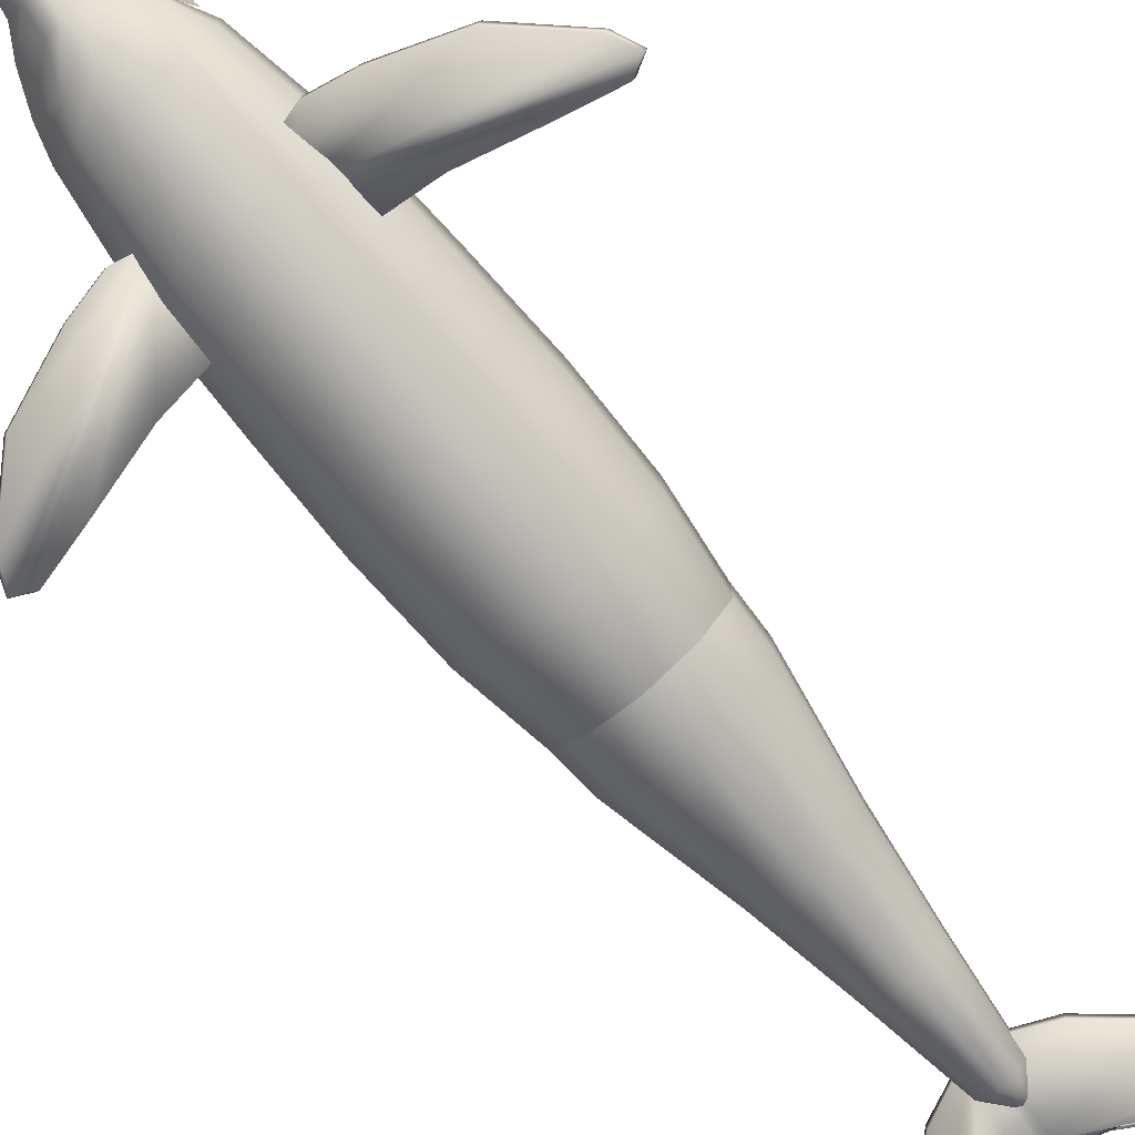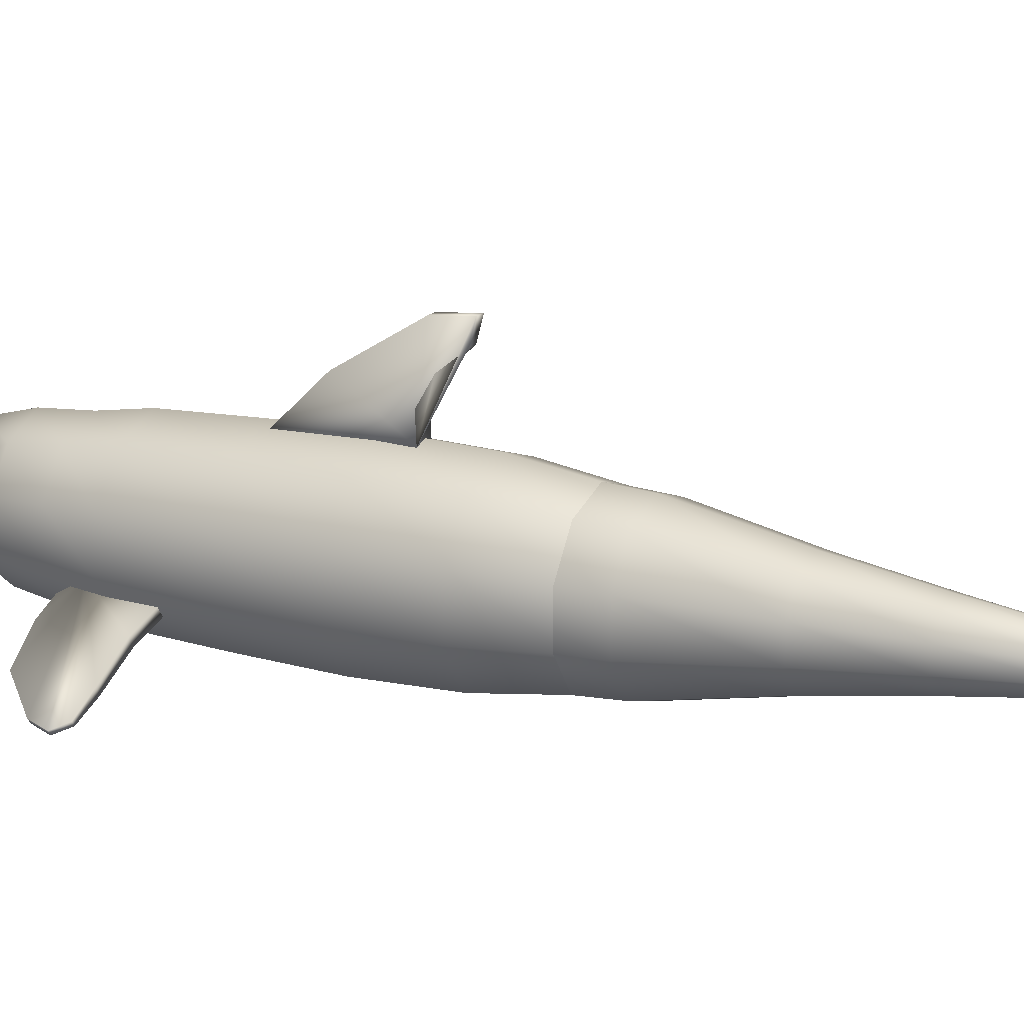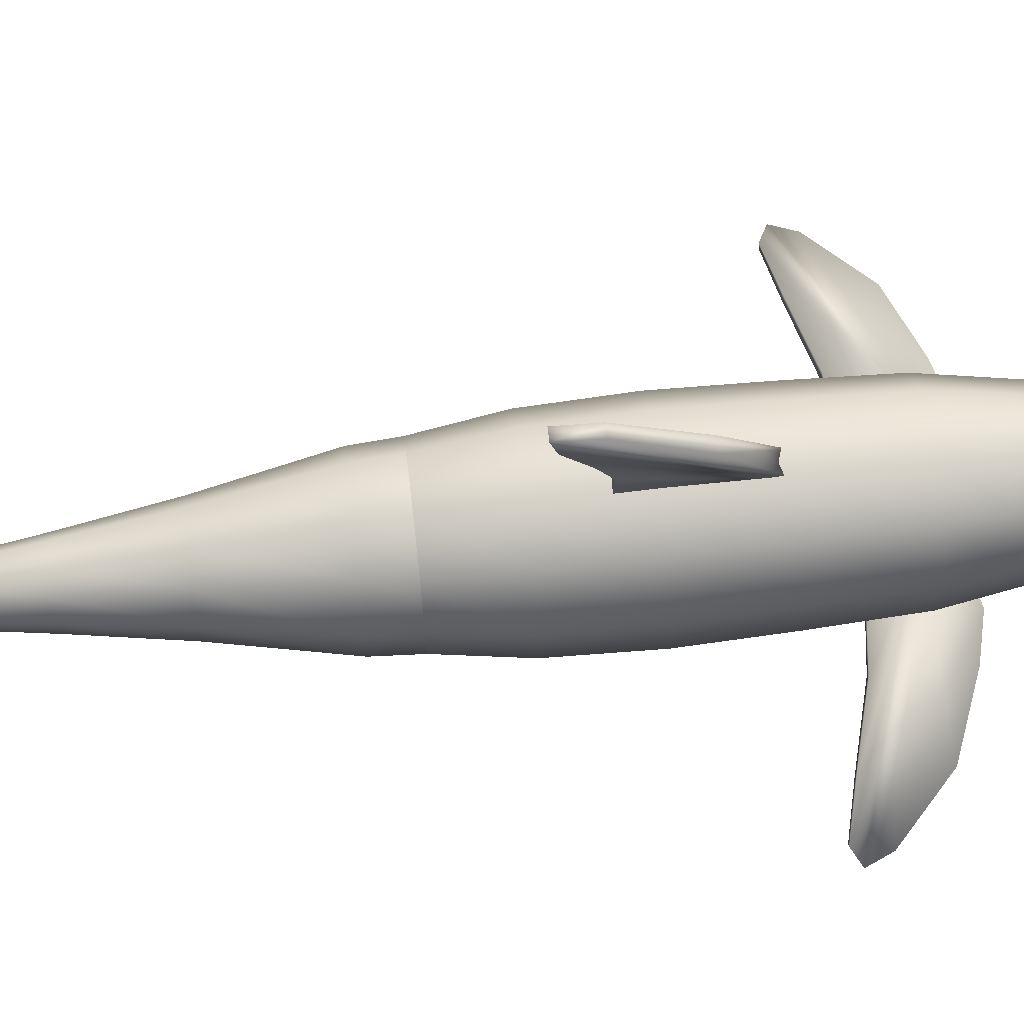
<metadata>
{"format":"obj","ext":"obj","renderer":"f3d","projection":"perspective","resolution":1024,"background":"white","views":[{"elev":-78.3,"azim":40.6,"up":"+Y"},{"elev":16.9,"azim":117.1,"up":"+Y"},{"elev":69.8,"azim":-96.4,"up":"+Y"}]}
</metadata>
<code>
v 0.2324 0.1733 0.6657
v 0.2356 0.2184 0.6206
v 0.2362 0.2596 0.5538
v 0.2362 0.2628 0.5208
v 0.2362 0.2426 0.5263
v 0.2324 0.2262 0.546
v 0.2324 0.2026 0.5599
v 0.2324 0.1789 0.5587
v 0.2512 0.1733 0.6657
v 0.2471 0.2184 0.6206
v 0.2462 0.2596 0.5538
v 0.2462 0.2628 0.5208
v 0.2462 0.2426 0.5263
v 0.2512 0.2262 0.546
v 0.2512 0.2026 0.5599
v 0.2512 0.1789 0.5587
v 0.2178 0.1355 0.3669
v 0.2037 0.1161 0.3669
v 0.2037 0.09206 0.3669
v 0.2178 0.07264 0.3669
v 0.2406 0.06523 0.3669
v 0.2634 0.07264 0.3669
v 0.2775 0.09206 0.3669
v 0.2775 0.1161 0.3669
v 0.2634 0.1355 0.3669
v 0.2406 0.1429 0.3669
v 0.2024 0.1567 0.4301
v 0.1788 0.1241 0.4301
v 0.1788 0.08397 0.4301
v 0.2024 0.05146 0.4301
v 0.2406 0.03905 0.4301
v 0.2788 0.05146 0.4301
v 0.3024 0.08397 0.4301
v 0.3024 0.1241 0.4301
v 0.2788 0.1567 0.4301
v 0.2406 0.1691 0.4301
v 0.1957 0.1659 0.5078
v 0.1679 0.1277 0.5078
v 0.1679 0.08045 0.5078
v 0.1957 0.04226 0.5078
v 0.2406 0.02767 0.5078
v 0.2855 0.04226 0.5078
v 0.3133 0.08045 0.5078
v 0.3133 0.1277 0.5078
v 0.2855 0.1659 0.5078
v 0.2406 0.1805 0.5078
v 0.1941 0.168 0.5878
v 0.1654 0.1285 0.5878
v 0.1654 0.07963 0.5878
v 0.1941 0.0401 0.5878
v 0.2406 0.025 0.5878
v 0.2871 0.0401 0.5878
v 0.3158 0.07963 0.5878
v 0.3158 0.1285 0.5878
v 0.2871 0.168 0.5878
v 0.2406 0.1831 0.5878
v 0.1955 0.1661 0.6684
v 0.1676 0.1278 0.6684
v 0.1676 0.08034 0.6684
v 0.1955 0.04197 0.6684
v 0.2406 0.02731 0.6684
v 0.2857 0.04197 0.6684
v 0.3136 0.08034 0.6684
v 0.3136 0.1278 0.6684
v 0.2857 0.1661 0.6684
v 0.2406 0.1808 0.6684
v 0.1976 0.1632 0.7515
v 0.171 0.1267 0.7515
v 0.171 0.08146 0.7515
v 0.1976 0.04489 0.7515
v 0.2406 0.03092 0.7515
v 0.2836 0.04489 0.7515
v 0.3102 0.08146 0.7515
v 0.3102 0.1267 0.7515
v 0.2836 0.1632 0.7515
v 0.2406 0.1772 0.7515
v 0.2019 0.1574 0.7958
v 0.1779 0.1244 0.7958
v 0.1779 0.08369 0.7958
v 0.2019 0.05073 0.7958
v 0.2406 0.03814 0.7958
v 0.2793 0.05073 0.7958
v 0.3033 0.08369 0.7958
v 0.3033 0.1244 0.7958
v 0.2793 0.1574 0.7958
v 0.2406 0.17 0.7958
v 0.2061 0.1515 0.84
v 0.1848 0.1222 0.84
v 0.1848 0.08592 0.84
v 0.2061 0.05658 0.84
v 0.2406 0.04537 0.84
v 0.2751 0.05658 0.84
v 0.2964 0.08592 0.84
v 0.2964 0.1222 0.84
v 0.2751 0.1515 0.84
v 0.2406 0.1666 0.84
v 0.2157 0.1407 0.8645
v 0.1932 0.1019 0.8635
v 0.1932 0.08152 0.8635
v 0.2157 0.06265 0.8635
v 0.2406 0.05101 0.8635
v 0.2656 0.06265 0.8635
v 0.2869 0.08152 0.8635
v 0.2869 0.1019 0.8635
v 0.2655 0.1403 0.8645
v 0.2406 0.1557 0.8808
v 0.2279 0.1147 0.8932
v 0.2058 0.1016 0.8906
v 0.2058 0.08086 0.8906
v 0.2279 0.07002 0.8906
v 0.2406 0.05785 0.891
v 0.2533 0.07002 0.8906
v 0.2719 0.08144 0.8909
v 0.2719 0.101 0.8911
v 0.2533 0.1147 0.8932
v 0.2406 0.1325 0.9027
v 0.2296 0.1048 0.9098
v 0.2178 0.09495 0.9106
v 0.2178 0.08171 0.9096
v 0.2294 0.07221 0.9104
v 0.2406 0.06392 0.9112
v 0.2518 0.07221 0.9104
v 0.261 0.0817 0.9104
v 0.2611 0.09431 0.9106
v 0.2517 0.1051 0.9098
v 0.2406 0.1099 0.9116
v 0.2309 0.09755 0.9433
v 0.2251 0.09249 0.9431
v 0.2251 0.08125 0.9431
v 0.231 0.07312 0.9431
v 0.2406 0.07002 0.9431
v 0.2502 0.07312 0.9431
v 0.2561 0.08125 0.9431
v 0.2561 0.09249 0.9431
v 0.2503 0.09755 0.9433
v 0.2406 0.1039 0.9438
v 0.2348 0.09433 0.9684
v 0.2311 0.09053 0.9684
v 0.2311 0.08321 0.9684
v 0.2348 0.07824 0.9684
v 0.2406 0.07634 0.9684
v 0.2464 0.07824 0.9684
v 0.2501 0.08321 0.9684
v 0.2501 0.09053 0.9684
v 0.2464 0.09433 0.9684
v 0.2406 0.09623 0.9684
v 0.2406 0.1041 0.3504
v 0.2406 0.08683 0.975
v 0.2294 0.1195 0.1393
v 0.2225 0.1099 0.1393
v 0.2225 0.09818 0.1393
v 0.2294 0.08865 0.1393
v 0.2406 0.08502 0.1393
v 0.2518 0.08865 0.1393
v 0.2587 0.09818 0.1393
v 0.2587 0.1099 0.1393
v 0.2518 0.1195 0.1393
v 0.2406 0.1231 0.1393
v 0.2224 0.1292 0.222
v 0.2111 0.1137 0.222
v 0.2111 0.09447 0.222
v 0.2224 0.07894 0.222
v 0.2406 0.07301 0.222
v 0.2588 0.07894 0.222
v 0.2701 0.09447 0.222
v 0.2701 0.1137 0.222
v 0.2588 0.1292 0.222
v 0.2406 0.1351 0.222
v 0.2145 0.14 0.3047
v 0.1984 0.1178 0.3047
v 0.1984 0.09034 0.3047
v 0.2145 0.06815 0.3047
v 0.2406 0.05968 0.3047
v 0.2667 0.06815 0.3047
v 0.2828 0.09034 0.3047
v 0.2828 0.1178 0.3047
v 0.2667 0.14 0.3047
v 0.2406 0.1484 0.3047
v 0.2028 0.1562 0.4047
v 0.1794 0.124 0.4047
v 0.1794 0.08416 0.4047
v 0.2028 0.05197 0.4047
v 0.2406 0.03967 0.4047
v 0.2784 0.05197 0.4047
v 0.3018 0.08416 0.4047
v 0.3018 0.124 0.4047
v 0.2784 0.1562 0.4047
v 0.2406 0.1684 0.4047
v 0.1988 0.1615 0.5141
v 0.173 0.126 0.5141
v 0.173 0.0821 0.5141
v 0.1988 0.04657 0.5141
v 0.2406 0.033 0.5141
v 0.2824 0.04657 0.5141
v 0.3082 0.0821 0.5141
v 0.3082 0.126 0.5141
v 0.2824 0.1615 0.5141
v 0.2406 0.1751 0.5141
v 0.2075 0.1497 0.5461
v 0.187 0.1215 0.5461
v 0.187 0.08664 0.5461
v 0.2075 0.05844 0.5461
v 0.2406 0.04767 0.5461
v 0.2737 0.05844 0.5461
v 0.2942 0.08664 0.5461
v 0.2942 0.1215 0.5461
v 0.2737 0.1497 0.5461
v 0.2406 0.1604 0.5461
v 0.241 0.1041 0.5796
v 0.2412 0.1041 0.5799
v 0.2412 0.1041 0.5804
v 0.241 0.1041 0.5807
v 0.2406 0.1041 0.5808
v 0.2402 0.1041 0.5807
v 0.24 0.1041 0.5804
v 0.24 0.1041 0.5799
v 0.2402 0.1041 0.5796
v 0.2406 0.1041 0.5795
v 0.2406 0.1041 0.1113
v 0.2501 0.09786 0.08312
v 0.2734 0.09786 0.07648
v 0.3257 0.1016 0.04576
v 0.3473 0.1016 0.02832
v 0.3648 0.1016 0.025
v 0.3648 0.1016 0.04659
v 0.3307 0.09947 0.1064
v 0.2892 0.09786 0.1429
v 0.2414 0.1079 0.09402
v 0.2415 0.09814 0.1651
v 0.192 0.09786 0.1429
v 0.1505 0.09947 0.1064
v 0.1164 0.1016 0.04659
v 0.1164 0.1016 0.025
v 0.1339 0.1016 0.02832
v 0.1555 0.1016 0.04576
v 0.2078 0.09786 0.07648
v 0.231 0.09786 0.08312
v 0.2413 0.09823 0.09351
v 0.231 0.108 0.08312
v 0.2501 0.108 0.08312
v 0.2734 0.108 0.07648
v 0.3257 0.1056 0.04576
v 0.3473 0.1056 0.02832
v 0.3648 0.1056 0.025
v 0.3648 0.1056 0.04659
v 0.3307 0.107 0.1064
v 0.2892 0.108 0.1429
v 0.2078 0.108 0.07648
v 0.2422 0.1071 0.1648
v 0.192 0.108 0.1429
v 0.1505 0.107 0.1064
v 0.1164 0.1056 0.04659
v 0.1164 0.1056 0.025
v 0.1339 0.1056 0.02832
v 0.1555 0.1056 0.04576
v 0.1997 0.06558 0.7778
v 0.1762 0.06146 0.7839
v 0.1421 0.05548 0.7766
v 0.08273 0.04665 0.7545
v 0.03613 0.04175 0.7105
v 0.02775 0.04021 0.6904
v 0.04155 0.0427 0.683
v 0.082 0.0464 0.6926
v 0.1425 0.05538 0.7082
v 0.1971 0.06497 0.7137
v 0.2149 0.06818 0.7494
v 0.1961 0.07415 0.7777
v 0.1725 0.07003 0.7839
v 0.1385 0.06404 0.7766
v 0.07938 0.05362 0.7544
v 0.03338 0.04551 0.7104
v 0.025 0.04397 0.6903
v 0.0388 0.04646 0.6829
v 0.07866 0.05334 0.6925
v 0.1389 0.06395 0.7081
v 0.1934 0.07353 0.7136
v 0.2113 0.07675 0.7493
v 0.2815 0.06558 0.7778
v 0.305 0.06146 0.7839
v 0.3391 0.05548 0.7766
v 0.3985 0.04665 0.7545
v 0.4451 0.04175 0.7105
v 0.4535 0.04021 0.6904
v 0.4396 0.0427 0.683
v 0.3992 0.0464 0.6926
v 0.3387 0.05538 0.7082
v 0.2841 0.06497 0.7137
v 0.2663 0.06818 0.7494
v 0.2851 0.07415 0.7777
v 0.3087 0.07003 0.7839
v 0.3427 0.06404 0.7766
v 0.4018 0.05362 0.7544
v 0.4478 0.04551 0.7104
v 0.4562 0.04397 0.6903
v 0.4424 0.04646 0.6829
v 0.4025 0.05334 0.6925
v 0.3423 0.06395 0.7081
v 0.2878 0.07353 0.7136
v 0.2699 0.07675 0.7493
v 0.1894 0.1136 0.8578
v 0.1909 0.1225 0.8612
v 0.1946 0.1262 0.8694
v 0.1982 0.1225 0.8776
v 0.1997 0.1136 0.8809
v 0.1982 0.1046 0.8776
v 0.1946 0.1009 0.8694
v 0.1909 0.1046 0.8612
v 0.1879 0.1136 0.8524
v 0.19 0.1263 0.8572
v 0.1952 0.1315 0.8688
v 0.2004 0.1263 0.8804
v 0.2025 0.1136 0.8852
v 0.2004 0.1009 0.8804
v 0.1952 0.09563 0.8688
v 0.19 0.1009 0.8572
v 0.2928 0.1139 0.8557
v 0.2911 0.1228 0.859
v 0.287 0.1265 0.867
v 0.2828 0.1228 0.8749
v 0.2811 0.1139 0.8782
v 0.2828 0.1049 0.8749
v 0.287 0.1012 0.867
v 0.2911 0.1049 0.859
v 0.2932 0.1139 0.8515
v 0.2909 0.1266 0.8562
v 0.2852 0.1318 0.8676
v 0.2796 0.1266 0.8789
v 0.2773 0.1139 0.8836
v 0.2796 0.1012 0.8789
v 0.2852 0.09594 0.8676
v 0.2909 0.1012 0.8562
f 138 137 148
f 127 136 137
f 136 135 146
f 137 146 148
f 146 145 148
f 145 144 148
f 144 143 148
f 143 142 148
f 142 141 148
f 141 140 148
f 135 134 145
f 140 139 148
f 139 138 148
f 9 16 1
f 10 9 2
f 11 10 3
f 12 11 4
f 13 12 5
f 14 13 6
f 15 14 7
f 16 15 8
f 2 1 3
f 14 15 16
f 18 147 17
f 19 147 18
f 20 147 19
f 21 147 20
f 22 147 21
f 23 147 22
f 24 147 23
f 25 147 24
f 26 147 25
f 17 147 26
f 18 17 28
f 19 18 29
f 20 19 30
f 21 20 31
f 22 21 32
f 23 22 33
f 24 23 34
f 25 24 35
f 26 25 36
f 17 26 27
f 28 27 38
f 29 28 39
f 30 29 40
f 31 30 41
f 32 31 42
f 33 32 43
f 34 33 44
f 35 34 45
f 36 35 46
f 27 36 37
f 38 37 48
f 39 38 49
f 40 39 50
f 41 40 51
f 42 41 52
f 43 42 53
f 44 43 54
f 45 44 55
f 46 45 56
f 37 46 47
f 48 47 58
f 49 48 59
f 50 49 60
f 51 50 61
f 52 51 62
f 53 52 63
f 54 53 64
f 55 54 65
f 56 55 66
f 47 56 57
f 58 57 68
f 59 58 69
f 60 59 70
f 61 60 71
f 62 61 72
f 63 62 73
f 64 63 74
f 65 64 75
f 66 65 76
f 57 66 67
f 68 67 78
f 69 68 79
f 70 69 80
f 71 70 81
f 72 71 82
f 73 72 83
f 74 73 84
f 75 74 85
f 76 75 86
f 67 76 77
f 78 77 88
f 79 78 89
f 80 79 90
f 81 80 91
f 82 81 92
f 83 82 93
f 84 83 94
f 85 84 95
f 86 85 96
f 77 86 87
f 88 87 98
f 89 88 99
f 90 89 100
f 91 90 101
f 92 91 102
f 93 92 103
f 94 93 104
f 95 94 105
f 96 95 106
f 87 96 97
f 98 97 108
f 99 98 109
f 100 99 110
f 101 100 111
f 102 101 112
f 103 102 113
f 104 103 114
f 105 104 115
f 106 105 116
f 97 106 107
f 108 107 118
f 109 108 119
f 110 109 120
f 111 110 121
f 112 111 122
f 113 112 123
f 114 113 124
f 115 114 125
f 116 115 126
f 107 116 117
f 118 117 128
f 119 118 129
f 120 119 130
f 121 120 131
f 122 121 132
f 123 122 133
f 124 123 134
f 125 124 135
f 126 125 136
f 117 126 127
f 128 127 138
f 129 128 139
f 130 129 140
f 131 130 141
f 132 131 142
f 133 132 143
f 134 133 144
f 150 219 149
f 151 219 150
f 152 219 151
f 153 219 152
f 154 219 153
f 155 219 154
f 156 219 155
f 157 219 156
f 158 219 157
f 149 219 158
f 150 149 160
f 151 150 161
f 152 151 162
f 153 152 163
f 154 153 164
f 155 154 165
f 156 155 166
f 157 156 167
f 158 157 168
f 149 158 159
f 160 159 170
f 161 160 171
f 162 161 172
f 163 162 173
f 164 163 174
f 165 164 175
f 166 165 176
f 167 166 177
f 168 167 178
f 159 168 169
f 170 169 180
f 171 170 181
f 172 171 182
f 173 172 183
f 174 173 184
f 175 174 185
f 176 175 186
f 177 176 187
f 178 177 188
f 169 178 179
f 180 179 190
f 181 180 191
f 182 181 192
f 183 182 193
f 184 183 194
f 185 184 195
f 186 185 196
f 187 186 197
f 188 187 198
f 179 188 189
f 190 189 200
f 191 190 201
f 192 191 202
f 193 192 203
f 194 193 204
f 195 194 205
f 196 195 206
f 197 196 207
f 198 197 208
f 189 198 199
f 200 199 210
f 201 200 211
f 202 201 212
f 203 202 213
f 204 203 214
f 205 204 215
f 206 205 216
f 207 206 217
f 208 207 218
f 199 208 209
f 240 228 220
f 241 240 221
f 242 241 222
f 243 242 223
f 244 243 224
f 245 244 225
f 246 245 226
f 247 246 227
f 229 249 227
f 250 249 230
f 251 250 231
f 252 251 232
f 253 252 233
f 254 253 234
f 255 254 235
f 248 255 236
f 239 248 237
f 228 239 238
f 230 229 231
f 239 228 248
f 247 249 246
f 220 238 221
f 267 277 256
f 268 267 257
f 269 268 258
f 270 269 259
f 271 270 260
f 272 271 261
f 273 272 262
f 274 273 263
f 275 274 264
f 276 275 265
f 277 276 266
f 257 256 258
f 276 277 275
f 278 288 289
f 279 278 290
f 280 279 291
f 281 280 292
f 282 281 293
f 283 282 294
f 284 283 295
f 285 284 296
f 286 285 297
f 287 286 298
f 288 287 299
f 287 288 286
f 290 289 291
f 306 307 305
f 314 315 313
f 317 316 318
f 325 324 326
f 137 136 146
f 146 135 145
f 145 134 144
f 1 16 8
f 2 9 1
f 3 10 2
f 4 11 3
f 5 12 4
f 6 13 5
f 7 14 6
f 8 15 7
f 3 1 4
f 4 1 5
f 5 1 6
f 6 1 7
f 7 1 8
f 14 16 13
f 13 16 12
f 12 16 11
f 11 16 10
f 10 16 9
f 28 17 27
f 29 18 28
f 30 19 29
f 31 20 30
f 32 21 31
f 33 22 32
f 34 23 33
f 35 24 34
f 36 25 35
f 27 26 36
f 38 27 37
f 39 28 38
f 40 29 39
f 41 30 40
f 42 31 41
f 43 32 42
f 44 33 43
f 45 34 44
f 46 35 45
f 37 36 46
f 48 37 47
f 49 38 48
f 50 39 49
f 51 40 50
f 52 41 51
f 53 42 52
f 54 43 53
f 55 44 54
f 56 45 55
f 47 46 56
f 58 47 57
f 59 48 58
f 60 49 59
f 61 50 60
f 62 51 61
f 63 52 62
f 64 53 63
f 65 54 64
f 66 55 65
f 57 56 66
f 68 57 67
f 69 58 68
f 70 59 69
f 71 60 70
f 72 61 71
f 73 62 72
f 74 63 73
f 75 64 74
f 76 65 75
f 67 66 76
f 78 67 77
f 79 68 78
f 80 69 79
f 81 70 80
f 82 71 81
f 83 72 82
f 84 73 83
f 85 74 84
f 86 75 85
f 77 76 86
f 88 77 87
f 89 78 88
f 90 79 89
f 91 80 90
f 92 81 91
f 93 82 92
f 94 83 93
f 95 84 94
f 96 85 95
f 87 86 96
f 98 87 97
f 99 88 98
f 100 89 99
f 101 90 100
f 102 91 101
f 103 92 102
f 104 93 103
f 105 94 104
f 106 95 105
f 97 96 106
f 108 97 107
f 109 98 108
f 110 99 109
f 111 100 110
f 112 101 111
f 113 102 112
f 114 103 113
f 115 104 114
f 116 105 115
f 107 106 116
f 118 107 117
f 119 108 118
f 120 109 119
f 121 110 120
f 122 111 121
f 123 112 122
f 124 113 123
f 125 114 124
f 126 115 125
f 117 116 126
f 128 117 127
f 129 118 128
f 130 119 129
f 131 120 130
f 132 121 131
f 133 122 132
f 134 123 133
f 135 124 134
f 136 125 135
f 127 126 136
f 138 127 137
f 139 128 138
f 140 129 139
f 141 130 140
f 142 131 141
f 143 132 142
f 144 133 143
f 160 149 159
f 161 150 160
f 162 151 161
f 163 152 162
f 164 153 163
f 165 154 164
f 166 155 165
f 167 156 166
f 168 157 167
f 159 158 168
f 170 159 169
f 171 160 170
f 172 161 171
f 173 162 172
f 174 163 173
f 175 164 174
f 176 165 175
f 177 166 176
f 178 167 177
f 169 168 178
f 180 169 179
f 181 170 180
f 182 171 181
f 183 172 182
f 184 173 183
f 185 174 184
f 186 175 185
f 187 176 186
f 188 177 187
f 179 178 188
f 190 179 189
f 191 180 190
f 192 181 191
f 193 182 192
f 194 183 193
f 195 184 194
f 196 185 195
f 197 186 196
f 198 187 197
f 189 188 198
f 200 189 199
f 201 190 200
f 202 191 201
f 203 192 202
f 204 193 203
f 205 194 204
f 206 195 205
f 207 196 206
f 208 197 207
f 199 198 208
f 210 199 209
f 211 200 210
f 212 201 211
f 213 202 212
f 214 203 213
f 215 204 214
f 216 205 215
f 217 206 216
f 218 207 217
f 209 208 218
f 220 228 238
f 221 240 220
f 222 241 221
f 223 242 222
f 224 243 223
f 225 244 224
f 226 245 225
f 227 246 226
f 227 249 247
f 230 249 229
f 231 250 230
f 232 251 231
f 233 252 232
f 234 253 233
f 235 254 234
f 236 255 235
f 237 248 236
f 238 239 237
f 231 229 232
f 232 229 233
f 233 229 234
f 234 229 235
f 235 229 236
f 236 229 237
f 237 229 238
f 248 228 255
f 255 228 254
f 254 228 253
f 253 228 252
f 252 228 251
f 251 228 250
f 250 228 249
f 246 249 245
f 245 249 244
f 244 249 243
f 243 249 242
f 242 249 241
f 241 249 240
f 240 249 228
f 221 238 222
f 222 238 223
f 223 238 224
f 224 238 225
f 225 238 226
f 226 238 227
f 227 238 229
f 256 277 266
f 257 267 256
f 258 268 257
f 259 269 258
f 260 270 259
f 261 271 260
f 262 272 261
f 263 273 262
f 264 274 263
f 265 275 264
f 266 276 265
f 258 256 259
f 259 256 260
f 260 256 261
f 261 256 262
f 262 256 263
f 263 256 264
f 264 256 265
f 265 256 266
f 275 277 274
f 274 277 273
f 273 277 272
f 272 277 271
f 271 277 270
f 270 277 269
f 269 277 268
f 268 277 267
f 289 288 299
f 290 278 289
f 291 279 290
f 292 280 291
f 293 281 292
f 294 282 293
f 295 283 294
f 296 284 295
f 297 285 296
f 298 286 297
f 299 287 298
f 286 288 285
f 285 288 284
f 284 288 283
f 283 288 282
f 282 288 281
f 281 288 280
f 280 288 279
f 279 288 278
f 291 289 292
f 292 289 293
f 293 289 294
f 294 289 295
f 295 289 296
f 296 289 297
f 297 289 298
f 298 289 299
f 305 307 304
f 304 307 303
f 303 307 302
f 302 307 301
f 301 307 300
f 312 313 315
f 311 312 315
f 310 311 315
f 309 310 315
f 309 315 308
f 318 316 319
f 319 316 320
f 320 316 321
f 321 316 322
f 322 316 323
f 327 326 324
f 328 327 324
f 329 328 324
f 329 324 330
f 330 324 331

</code>
